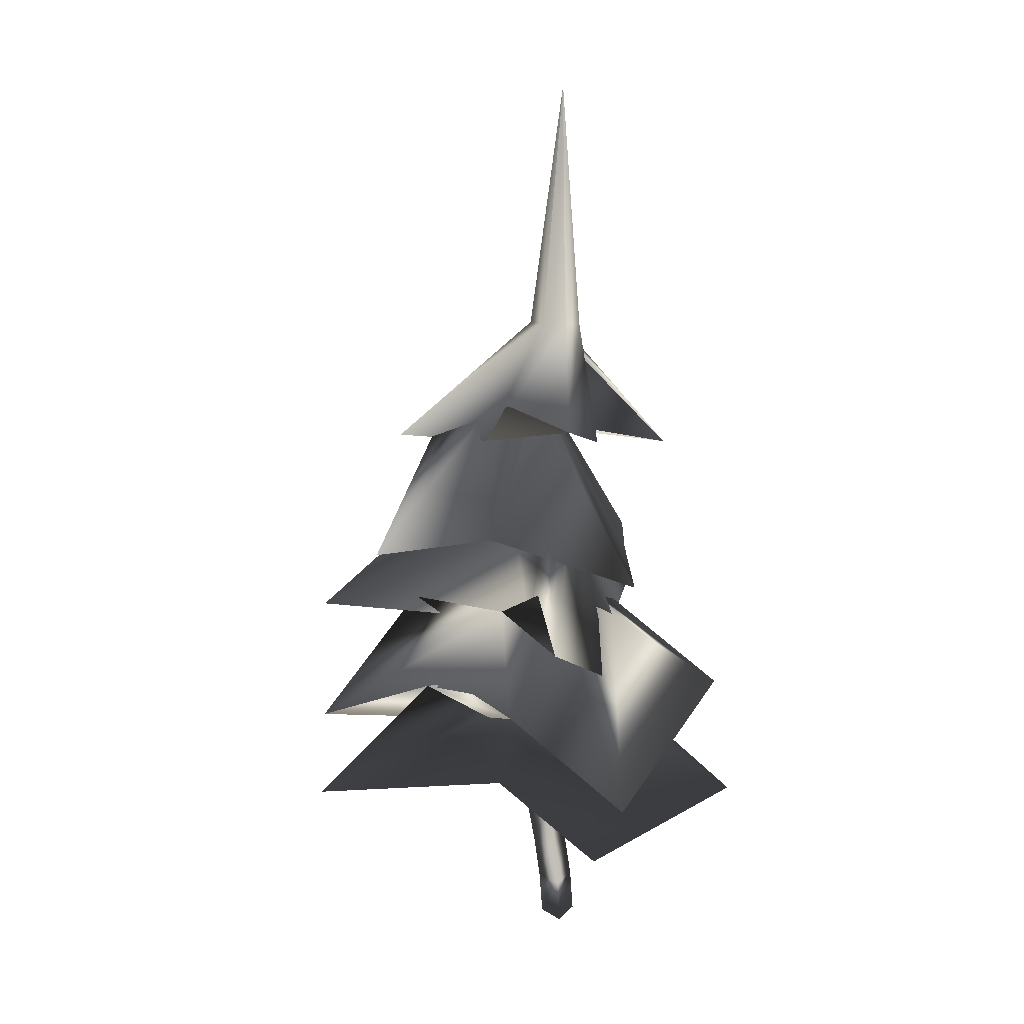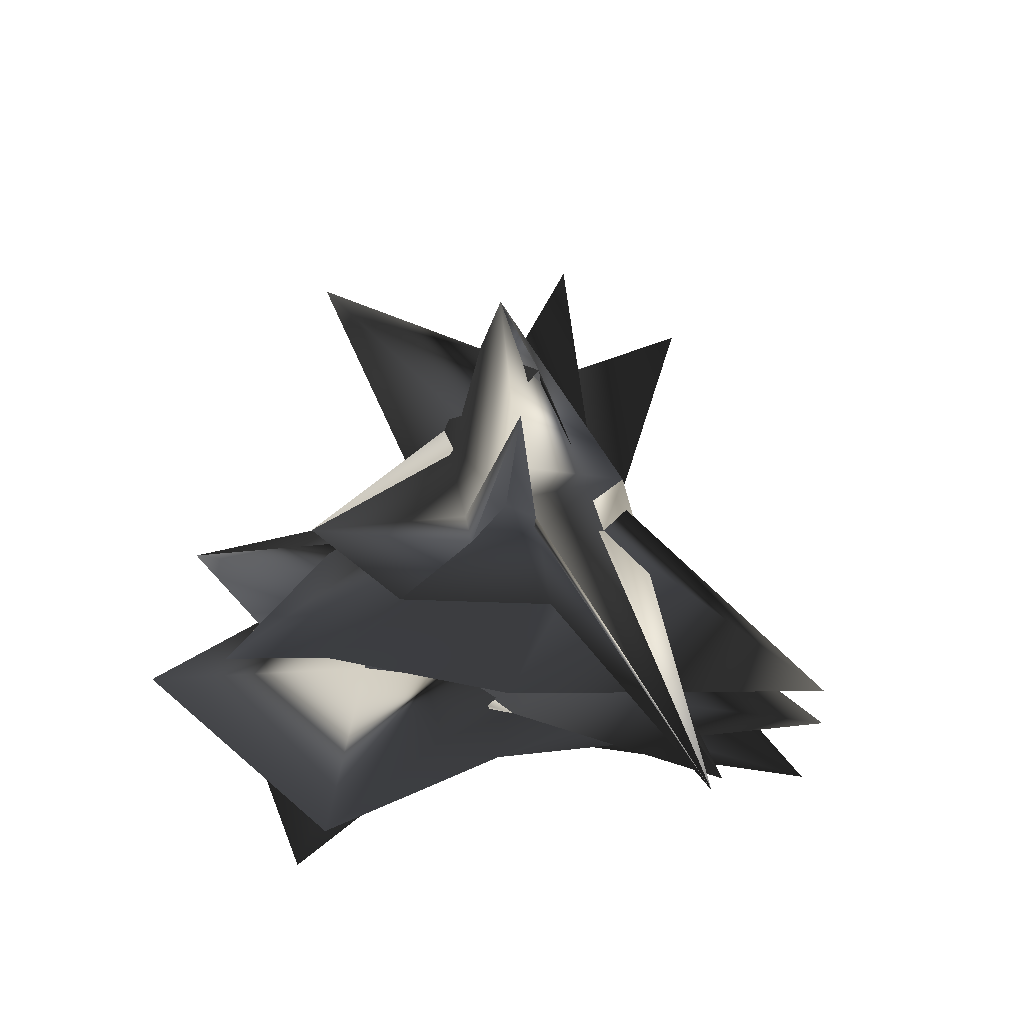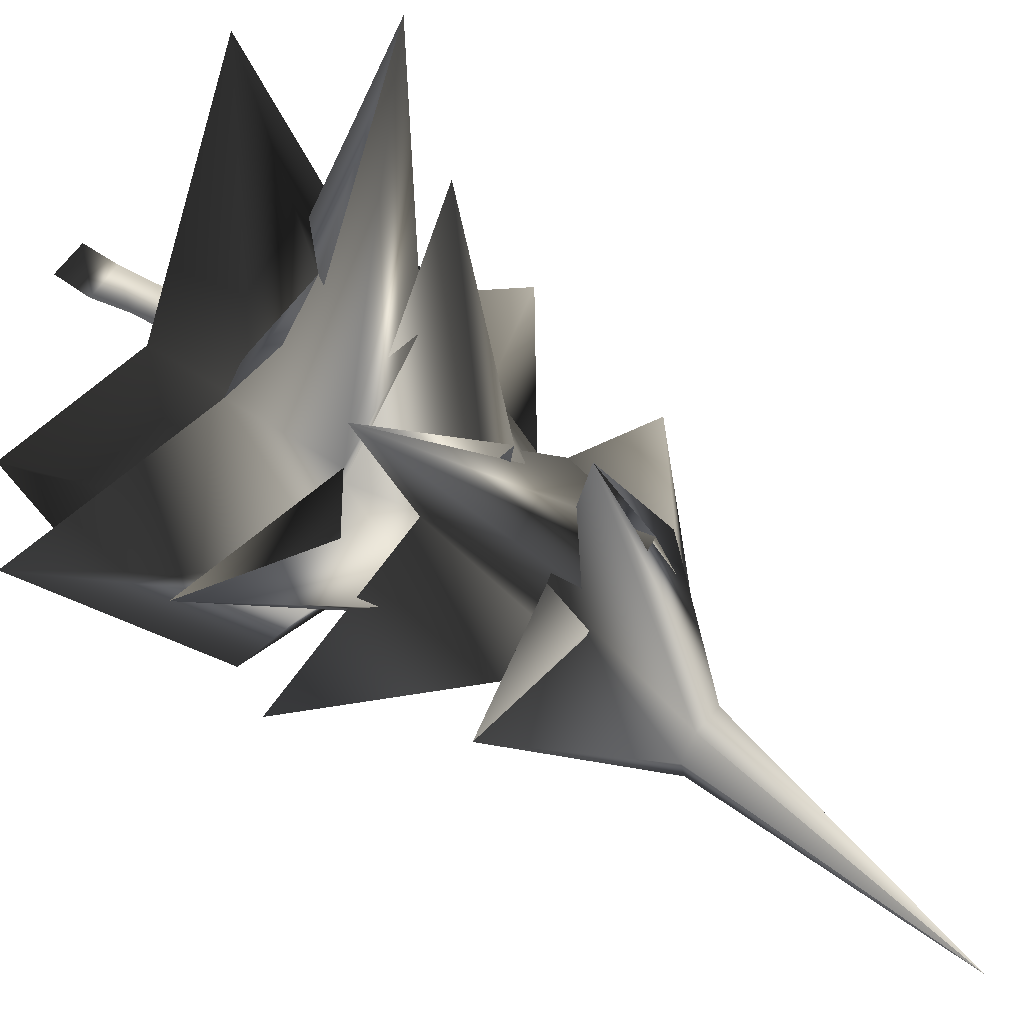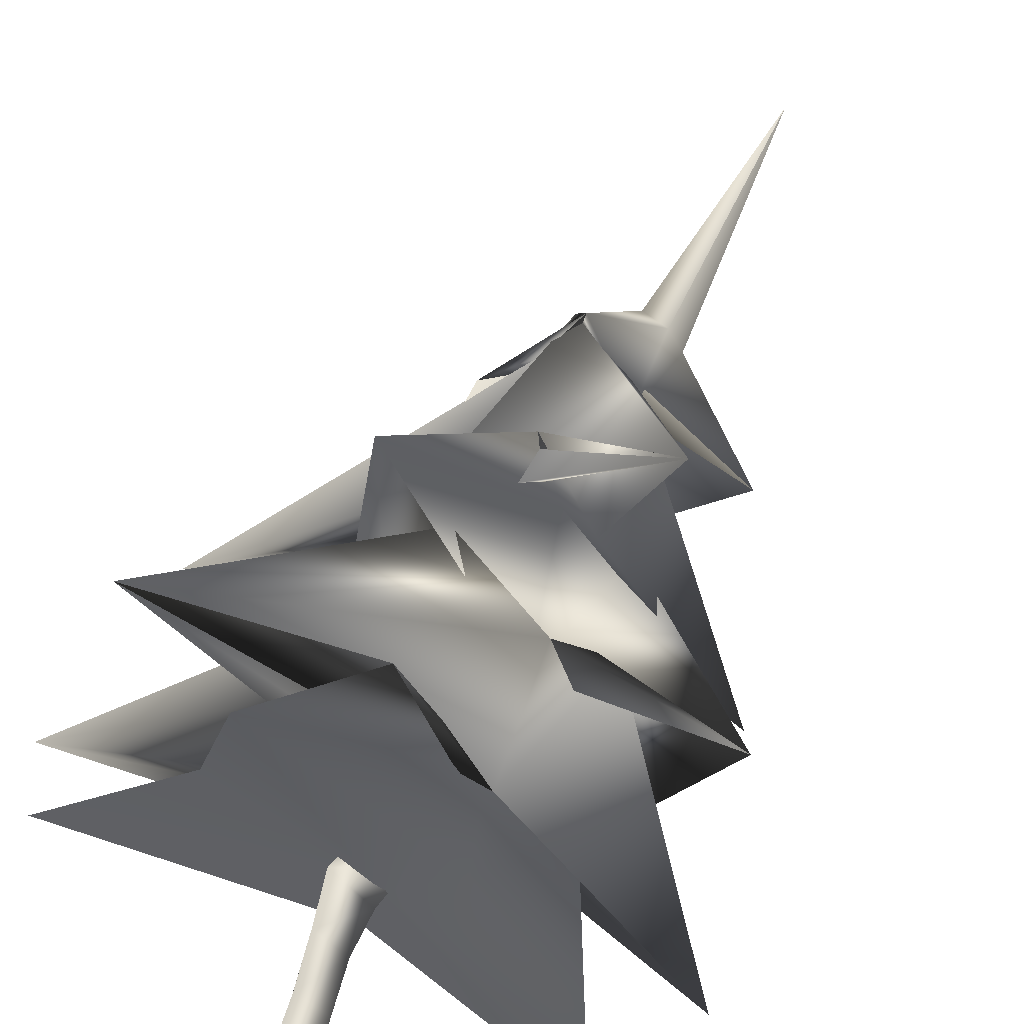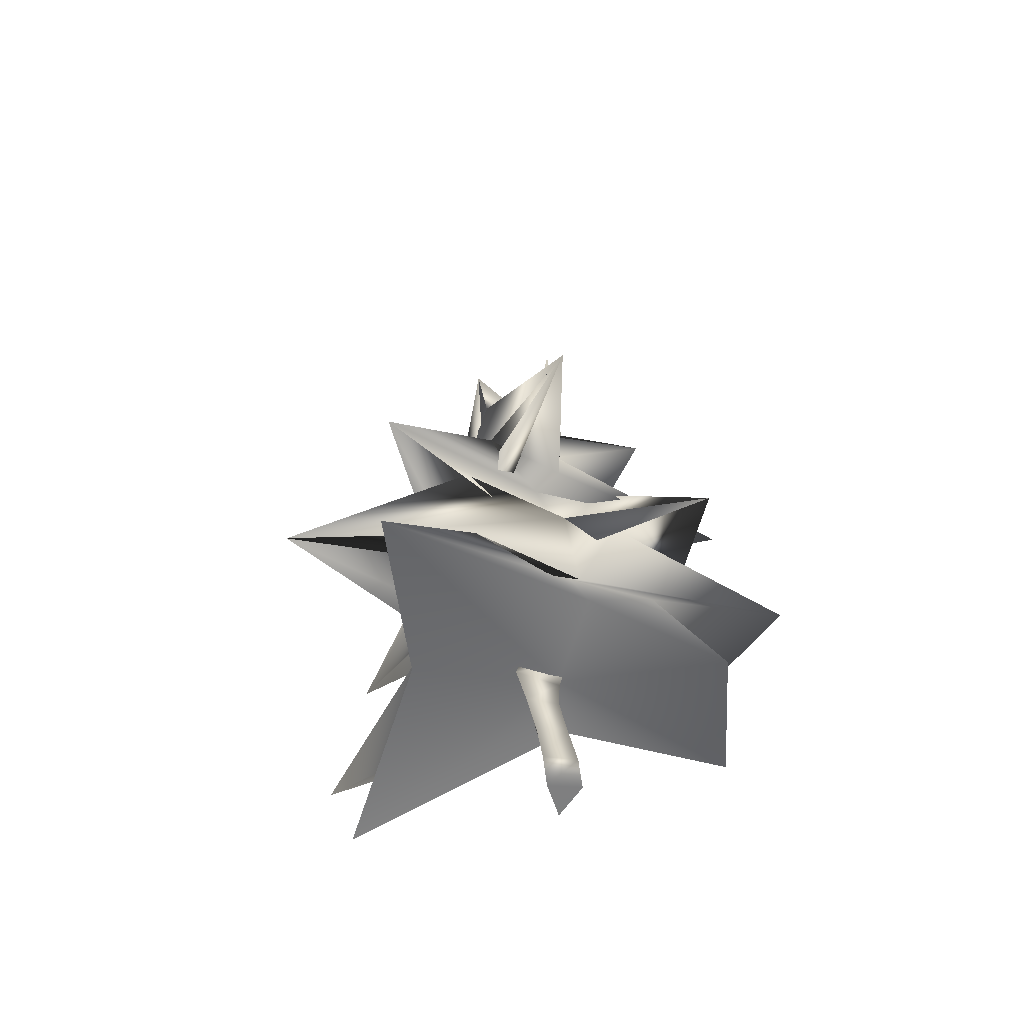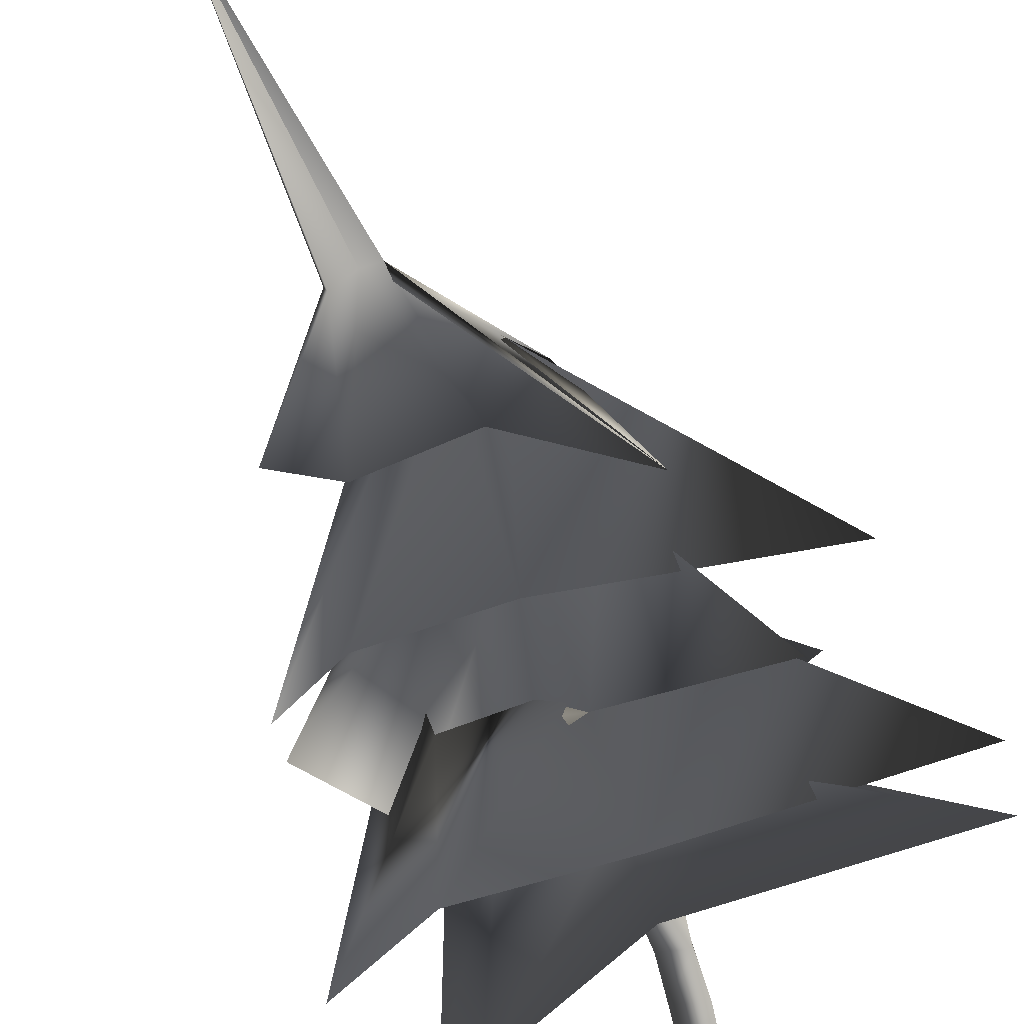
<metadata>
{"format":"obj","ext":"obj","renderer":"f3d","projection":"perspective","resolution":1024,"background":"white","views":[{"elev":11.3,"azim":81.6,"up":"+Y"},{"elev":-12.7,"azim":175.9,"up":"+Z"},{"elev":45.5,"azim":136.8,"up":"+Z"},{"elev":56.3,"azim":23.8,"up":"+Z"},{"elev":-59.8,"azim":24.0,"up":"+Y"},{"elev":-69.9,"azim":-156.7,"up":"+Z"}]}
</metadata>
<code>
g
v  -0.52 -0.05 0.23
v  4.48 -0.13 0.66
v  -3.42 -0.02 -4.42
v  -2.51 0.06 4.24
v  3.85 9.87 0.96
v  -3.78 9.98 -3.75
v  -3.1 10.06 4.91
v  2.24 19.87 2.87
v  -5.67 19.98 -2.47
v  -4.06 20.06 6.19
v  0.69 29.87 3.4
v  -6.36 29.98 -0.76
v  -5.67 30.06 7.9
v  0.28 39.87 1.67
v  -4.9 39.98 0.64
v  -7.67 40.06 9.3
v  1.86 49.87 -0.01
v  -3.3 49.98 -1.23
v  -5.5 50.06 7.43
v  -3.14 49.95 2.85
g troncSapin
f 1 3 2
f 1 4 3
f 1 2 4
f 2 6 5
f 2 3 6
f 3 7 6
f 3 4 7
f 4 5 7
f 4 2 5
f 5 9 8
f 5 6 9
f 6 10 9
f 6 7 10
f 7 8 10
f 7 5 8
f 8 12 11
f 8 9 12
f 9 13 12
f 9 10 13
f 10 11 13
f 10 8 11
f 11 15 14
f 11 12 15
f 12 16 15
f 12 13 16
f 13 14 16
f 13 11 14
f 14 18 17
f 14 15 18
f 15 19 18
f 15 16 19
f 16 17 19
f 16 14 17
f 20 17 18
f 20 18 19
f 20 19 17
g
v  -0.58 43.62 0.29
v  40.71 30.29 -1.82
v  27 43.28 -39.67
v  -4.8 43.59 -14.39
v  -66.66 42.65 -22.38
v  -31.03 43.69 17.74
v  -16.32 32.35 63.52
v  15.29 43.39 18.69
v  25.12 63.55 0.38
v  15.96 63.48 -12.33
v  -6.26 63.61 -14.13
v  -30.12 63.87 -16.51
v  -15.35 63.89 8.05
v  -6.73 64.15 35.01
v  9.02 63.48 13.92
v  54.11 47.86 -6.3
v  22.38 70.85 -36.78
v  -8.71 59.92 -21.81
v  -69.17 51.7 -13.66
v  -27.47 60.17 15.1
v  -42.7 46.5 61.04
v  11.95 59.77 15.26
v  18.28 96.38 4.17
v  16.08 88.12 -10.76
v  -9.06 88.23 -13.49
v  -35.14 88.47 -16.21
v  -20.15 88.54 10
v  -8.13 88.82 38.21
v  9.36 88.07 17.12
v  45.4 85.57 9.08
v  26.36 73.25 -9.33
v  -9.59 84.79 -17.79
v  -45.84 84.76 -28.75
v  -25.68 85.09 12.3
v  -18.61 85.09 61.52
v  6.82 84.68 9.59
v  13.53 114.3 6.27
v  4.84 114.3 -2.26
v  -10.21 114.5 -1.81
v  -24.81 114.7 -7.31
v  -14.28 114.7 9.2
v  -4.57 114.8 32.1
v  0.11 114.4 13.17
v  39.69 100.7 -11.65
v  22.8 107.5 -12.51
v  -7.33 107.3 -18.03
v  -62.51 93.18 -14.65
v  -23.77 107.7 11.23
v  23.75 107.4 50.62
v  9.4 107.2 19.73
v  3.65 141.8 6.7
v  -2.91 141.9 3.74
v  -9.94 142 2.26
v  -19.73 142.2 2.14
v  -16.29 142.2 12.04
v  -9.59 142.2 27.93
v  -0.35 141.9 17.55
v  25.95 137.6 2.52
v  11.73 132.6 -7.4
v  -12.19 132.7 -7.86
v  -38.61 124.1 -36.14
v  -23.77 133 12.63
v  -4.09 133.2 41.8
v  4.91 132.5 20.29
v  3.13 161.9 -0.36
v  2.17 161.9 -4.25
v  -2.98 162 1.48
v  -7.44 162.1 -0.37
v  -4.36 162 2.5
v  -4.98 162.1 7.37
v  0.13 162 4.98
v  -0.71 222.3 -0.15
v  -0.71 222.3 -0.15
v  -0.71 222.3 -0.15
v  -0.71 222.3 -0.15
v  -0.71 222.3 -0.15
v  -0.71 222.3 -0.15
v  -0.71 222.3 -0.15
v  -0.71 222.3 -0.15
g feuillageSapin
f 21 23 22
f 21 24 23
f 21 25 24
f 21 26 25
f 21 27 26
f 21 28 27
f 21 22 28
f 22 30 29
f 22 23 30
f 23 31 30
f 23 24 31
f 24 32 31
f 24 25 32
f 25 33 32
f 25 26 33
f 26 34 33
f 26 27 34
f 27 35 34
f 27 28 35
f 28 29 35
f 28 22 29
f 29 37 36
f 29 30 37
f 30 38 37
f 30 31 38
f 31 39 38
f 31 32 39
f 32 40 39
f 32 33 40
f 33 41 40
f 33 34 41
f 34 42 41
f 34 35 42
f 35 36 42
f 35 29 36
f 36 44 43
f 36 37 44
f 37 45 44
f 37 38 45
f 38 46 45
f 38 39 46
f 39 47 46
f 39 40 47
f 40 48 47
f 40 41 48
f 41 49 48
f 41 42 49
f 42 43 49
f 42 36 43
f 43 51 50
f 43 44 51
f 44 52 51
f 44 45 52
f 45 53 52
f 45 46 53
f 46 54 53
f 46 47 54
f 47 55 54
f 47 48 55
f 48 56 55
f 48 49 56
f 49 50 56
f 49 43 50
f 50 58 57
f 50 51 58
f 51 59 58
f 51 52 59
f 52 60 59
f 52 53 60
f 53 61 60
f 53 54 61
f 54 62 61
f 54 55 62
f 55 63 62
f 55 56 63
f 56 57 63
f 56 50 57
f 57 65 64
f 57 58 65
f 58 66 65
f 58 59 66
f 59 67 66
f 59 60 67
f 60 68 67
f 60 61 68
f 61 69 68
f 61 62 69
f 62 70 69
f 62 63 70
f 63 64 70
f 63 57 64
f 64 72 71
f 64 65 72
f 65 73 72
f 65 66 73
f 66 74 73
f 66 67 74
f 67 75 74
f 67 68 75
f 68 76 75
f 68 69 76
f 69 77 76
f 69 70 77
f 70 71 77
f 70 64 71
f 71 79 78
f 71 72 79
f 72 80 79
f 72 73 80
f 73 81 80
f 73 74 81
f 74 82 81
f 74 75 82
f 75 83 82
f 75 76 83
f 76 84 83
f 76 77 84
f 77 78 84
f 77 71 78
f 78 86 85
f 78 79 86
f 79 87 86
f 79 80 87
f 80 88 87
f 80 81 88
f 81 89 88
f 81 82 89
f 82 90 89
f 82 83 90
f 83 91 90
f 83 84 91
f 84 85 91
f 84 78 85
f 85 93 92
f 85 86 93
f 86 94 93
f 86 87 94
f 87 95 94
f 87 88 95
f 88 96 95
f 88 89 96
f 89 97 96
f 89 90 97
f 90 98 97
f 90 91 98
f 91 92 98
f 91 85 92
f 99 92 93
f 99 93 94
f 99 94 95
f 99 95 96
f 99 96 97
f 99 97 98
f 99 98 92
g

</code>
